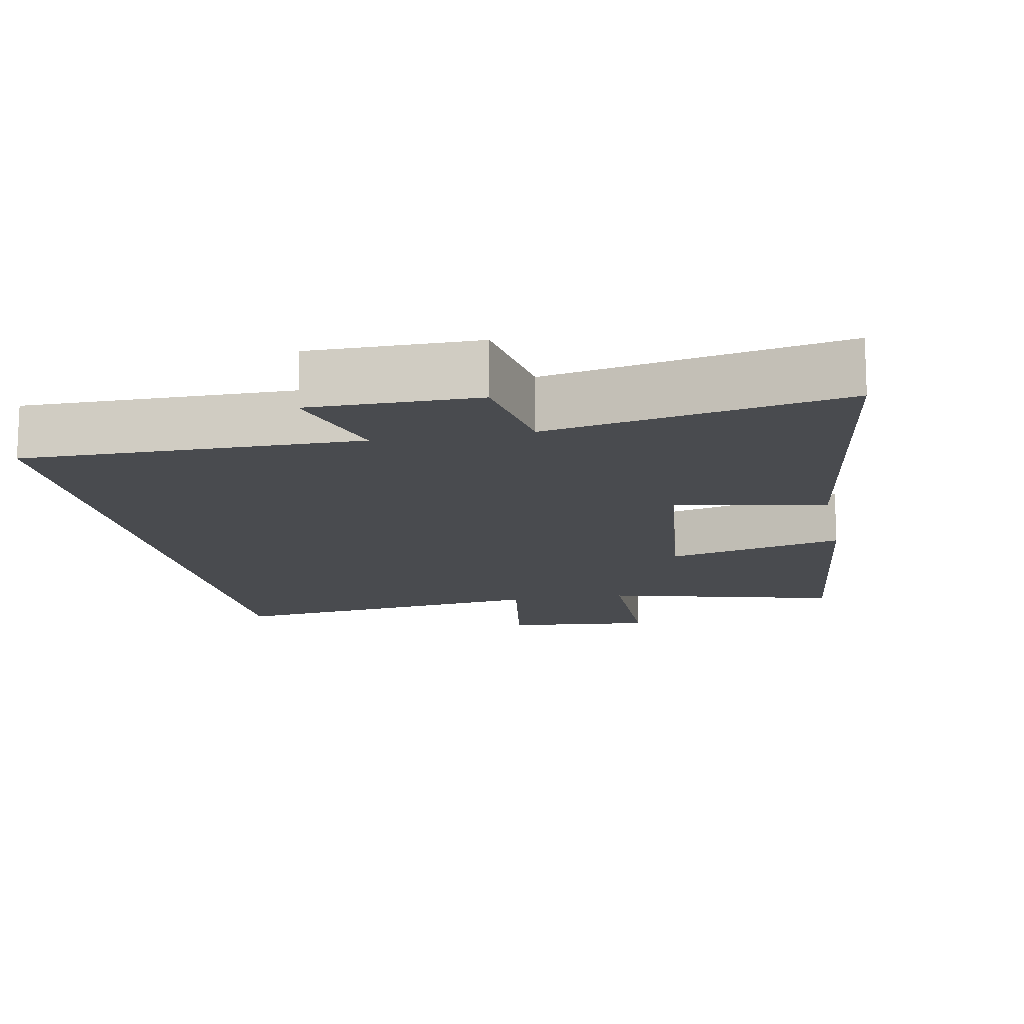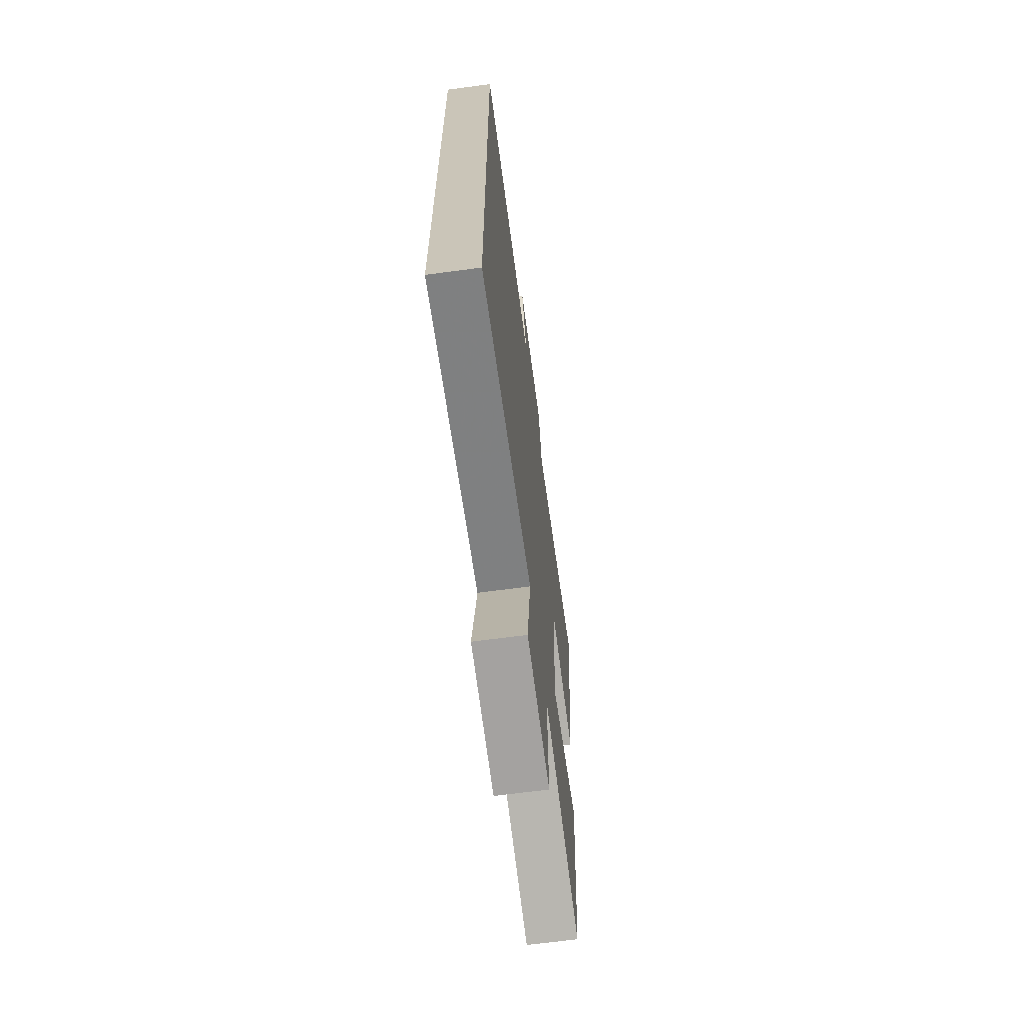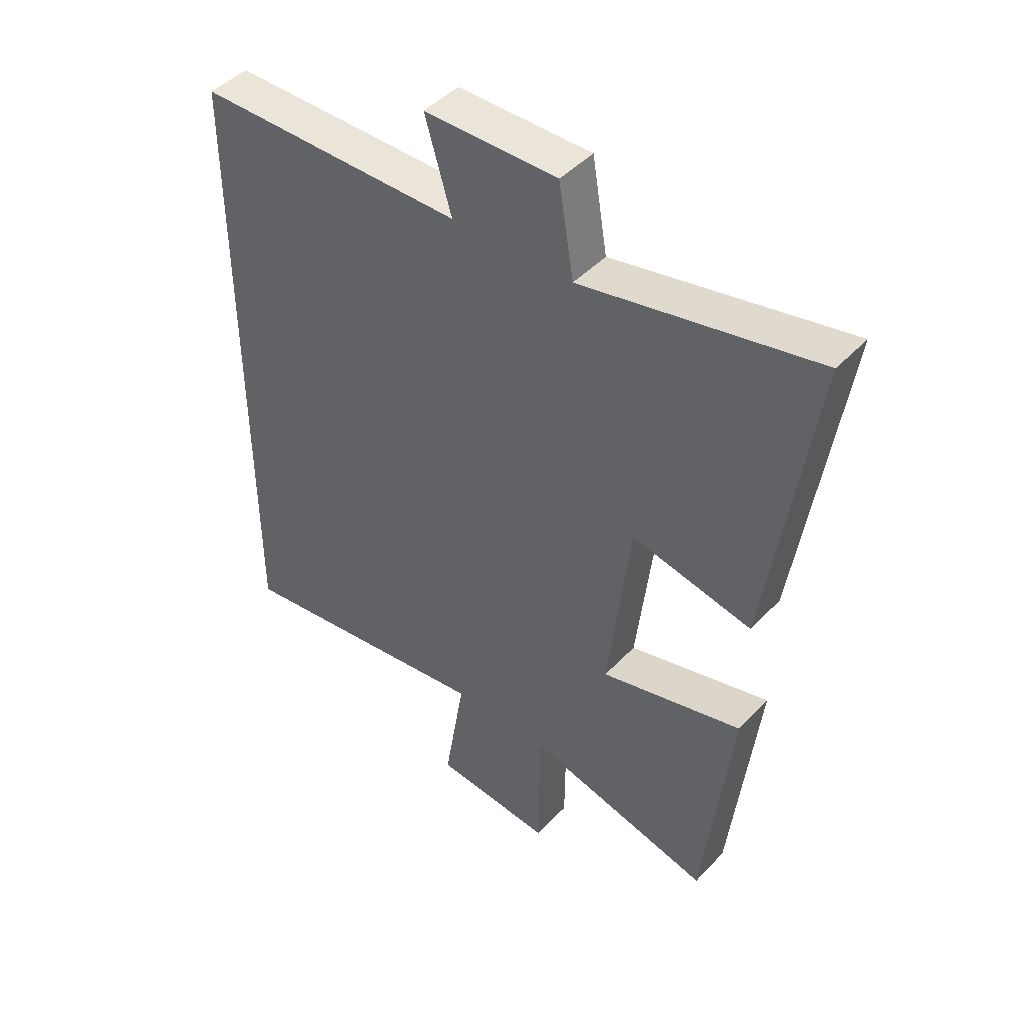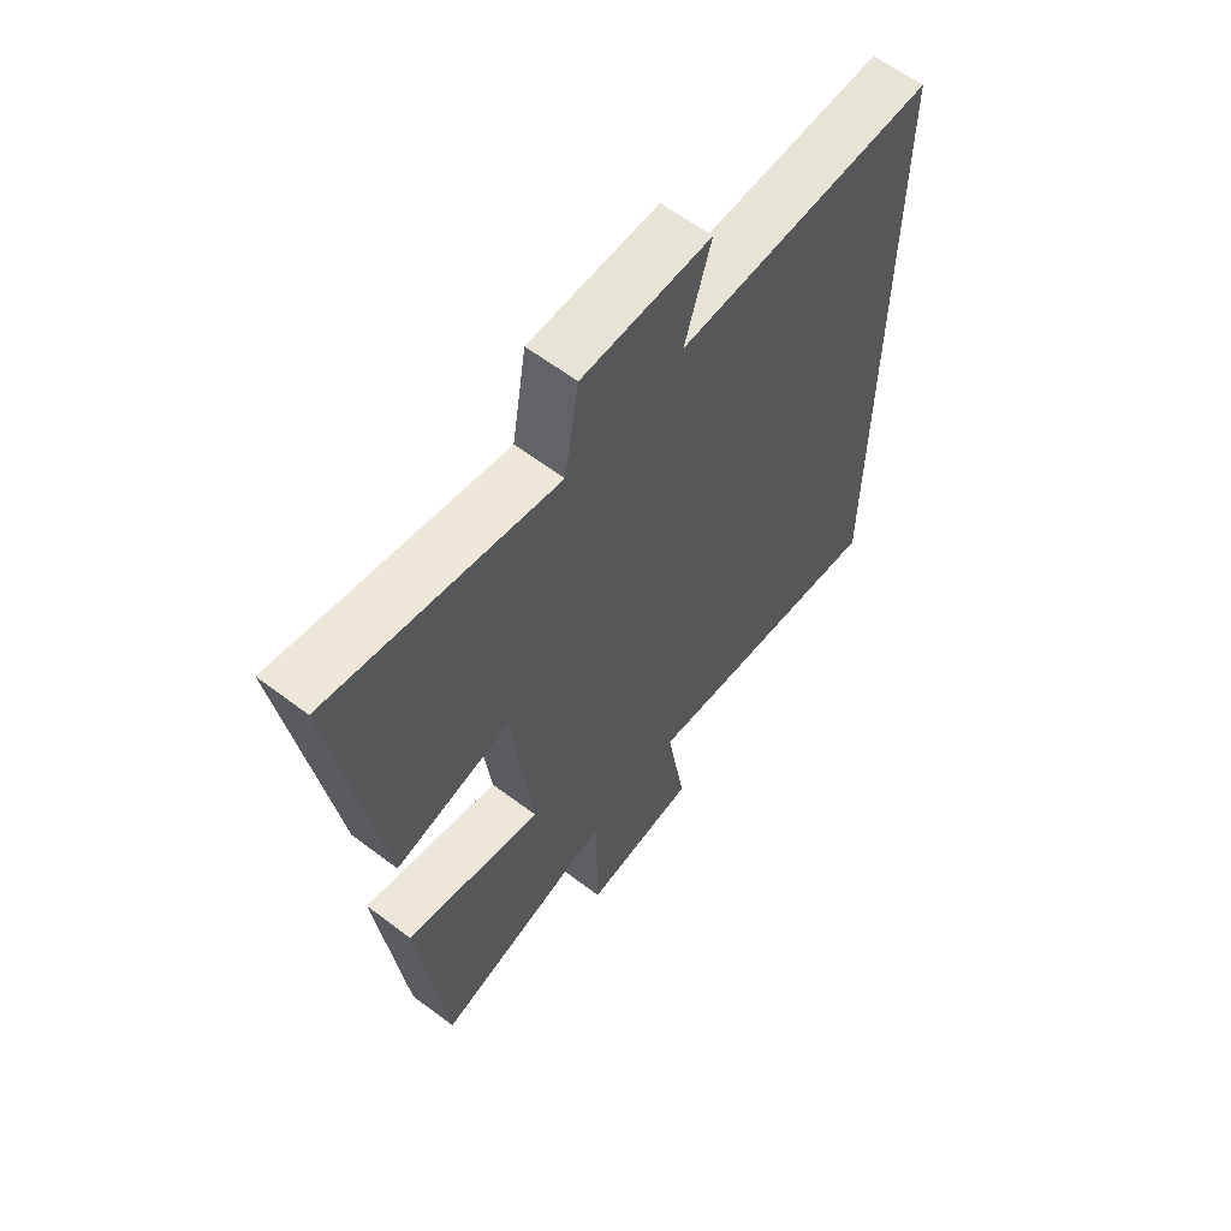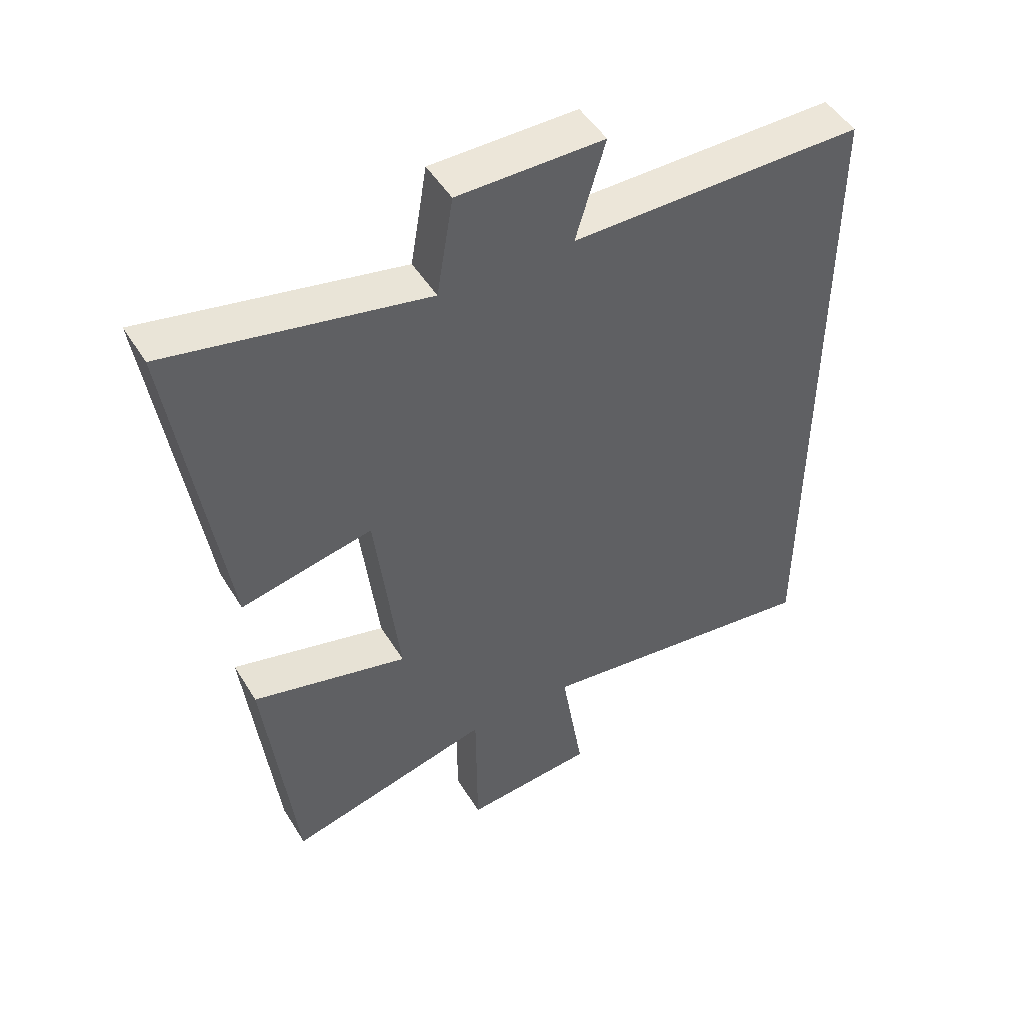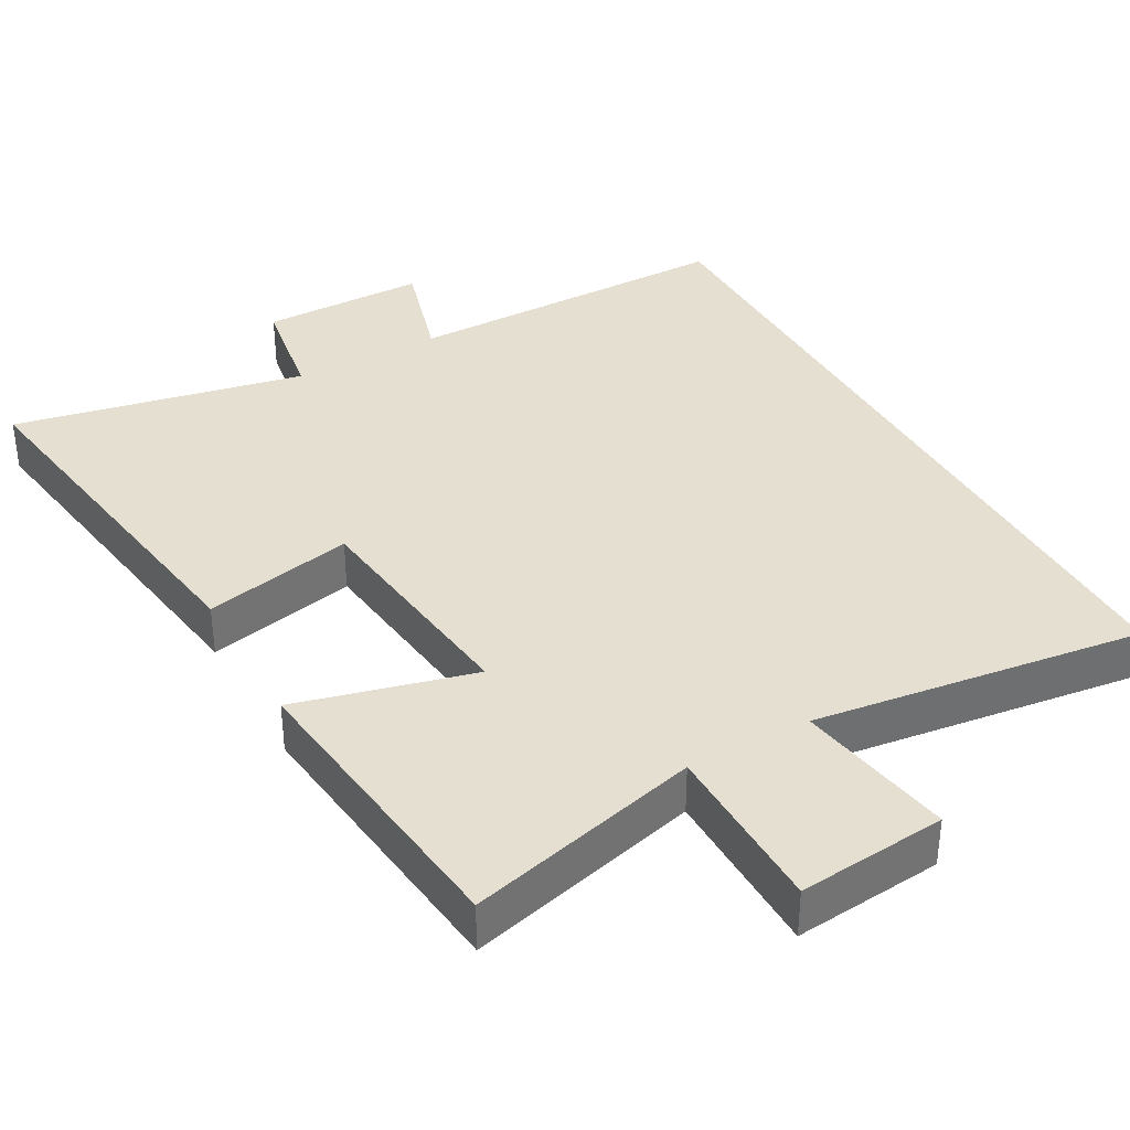
<metadata>
{"format":"obj","ext":"obj","renderer":"f3d","projection":"perspective","resolution":1024,"background":"white","views":[{"elev":-13.7,"azim":10.9,"up":"+Y"},{"elev":-67.3,"azim":-82.4,"up":"+Z"},{"elev":45.3,"azim":40.0,"up":"+Z"},{"elev":61.6,"azim":127.6,"up":"+Z"},{"elev":48.8,"azim":149.7,"up":"+Z"},{"elev":36.7,"azim":150.9,"up":"+Y"}]}
</metadata>
<code>
v -0.5 0.07 -0.56
v -0.5 0.07 0.501
v -0.038 0.07 0.5
v -0.084 0.07 0.656
v 0.146 0.07 0.656
v 0.172 0.07 0.5
v 0.577 0.07 0.581
v 0.5 0.07 0.054
v 0.292 0.07 0.099
v 0.254 0.07 -0.227
v 0.5 0.07 -0.164
v 0.453 0.07 -0.584
v 0.129 0.07 -0.5
v 0.127 0.07 -0.74
v -0.079 0.07 -0.72
v -0.043 0.07 -0.5
v -0.5 0 -0.56
v -0.5 0 0.501
v -0.038 0 0.5
v -0.084 0 0.656
v 0.146 0 0.656
v 0.172 0 0.5
v 0.577 0 0.581
v 0.5 0 0.054
v 0.292 0 0.099
v 0.254 0 -0.227
v 0.5 0 -0.164
v 0.453 0 -0.584
v 0.129 0 -0.5
v 0.127 0 -0.74
v -0.079 0 -0.72
v -0.043 0 -0.5
f 13 14 15 16
f 10 11 12 13
f 9 10 13 16
f 6 7 8 9
f 6 9 16 1
f 3 4 5 6
f 1 2 3
f 1 3 6
f 32 31 30 29
f 29 28 27 26
f 32 29 26 25
f 25 24 23 22
f 17 32 25 22
f 22 21 20 19
f 19 18 17
f 22 19 17
f 1 17 18 2
f 2 18 19 3
f 3 19 20 4
f 4 20 21 5
f 5 21 22 6
f 6 22 23 7
f 7 23 24 8
f 8 24 25 9
f 9 25 26 10
f 10 26 27 11
f 11 27 28 12
f 12 28 29 13
f 13 29 30 14
f 14 30 31 15
f 15 31 32 16
f 16 32 17 1

</code>
